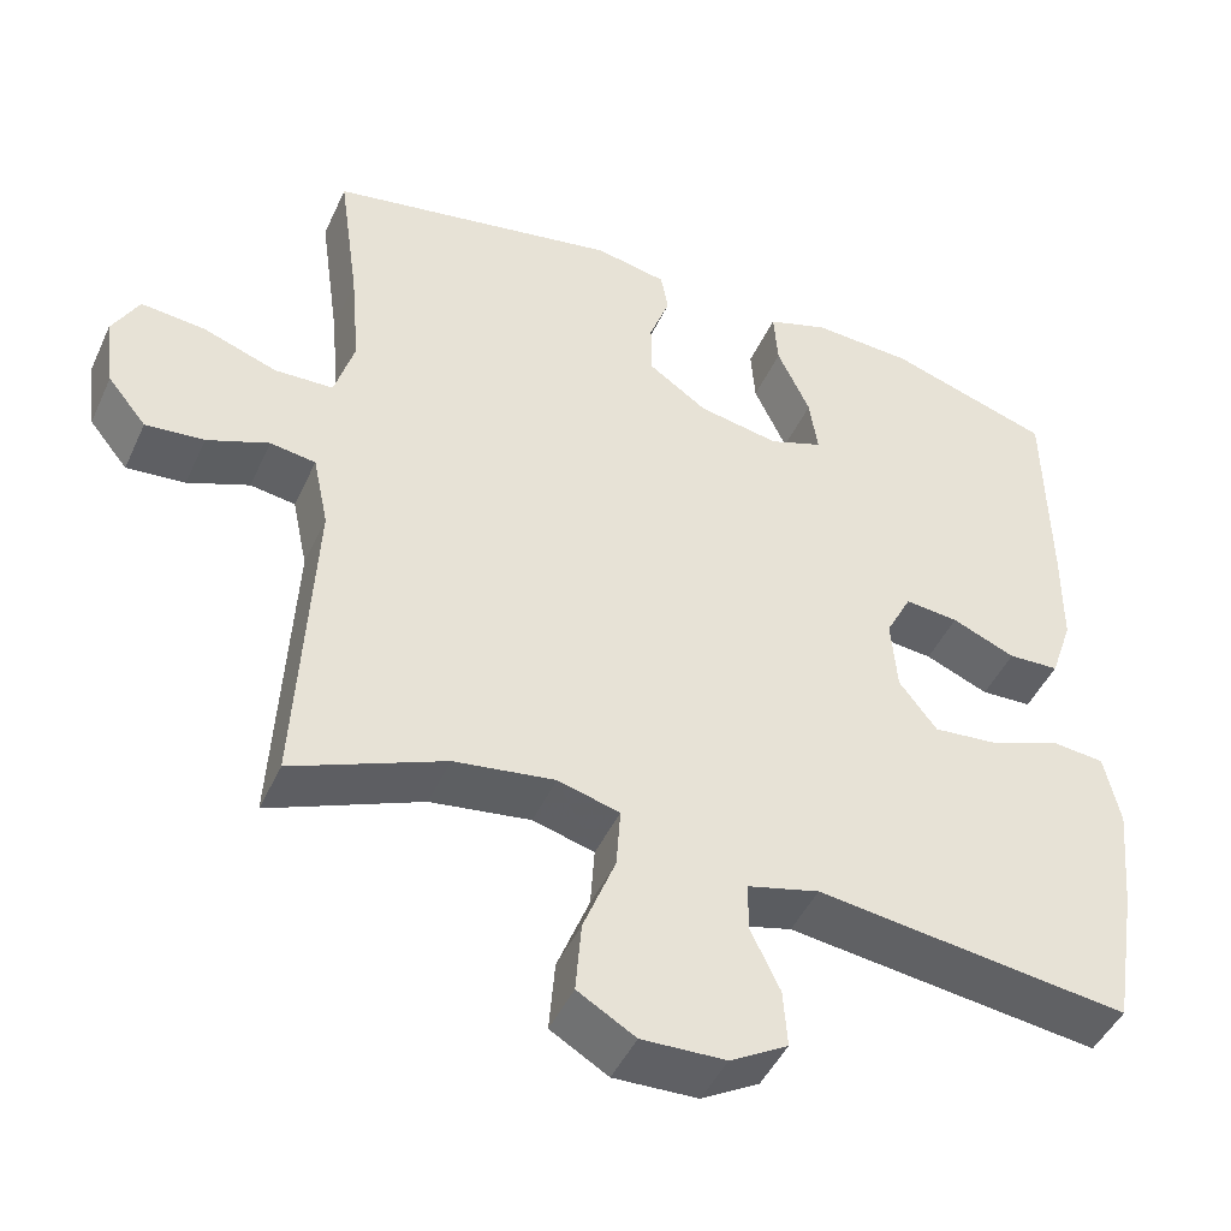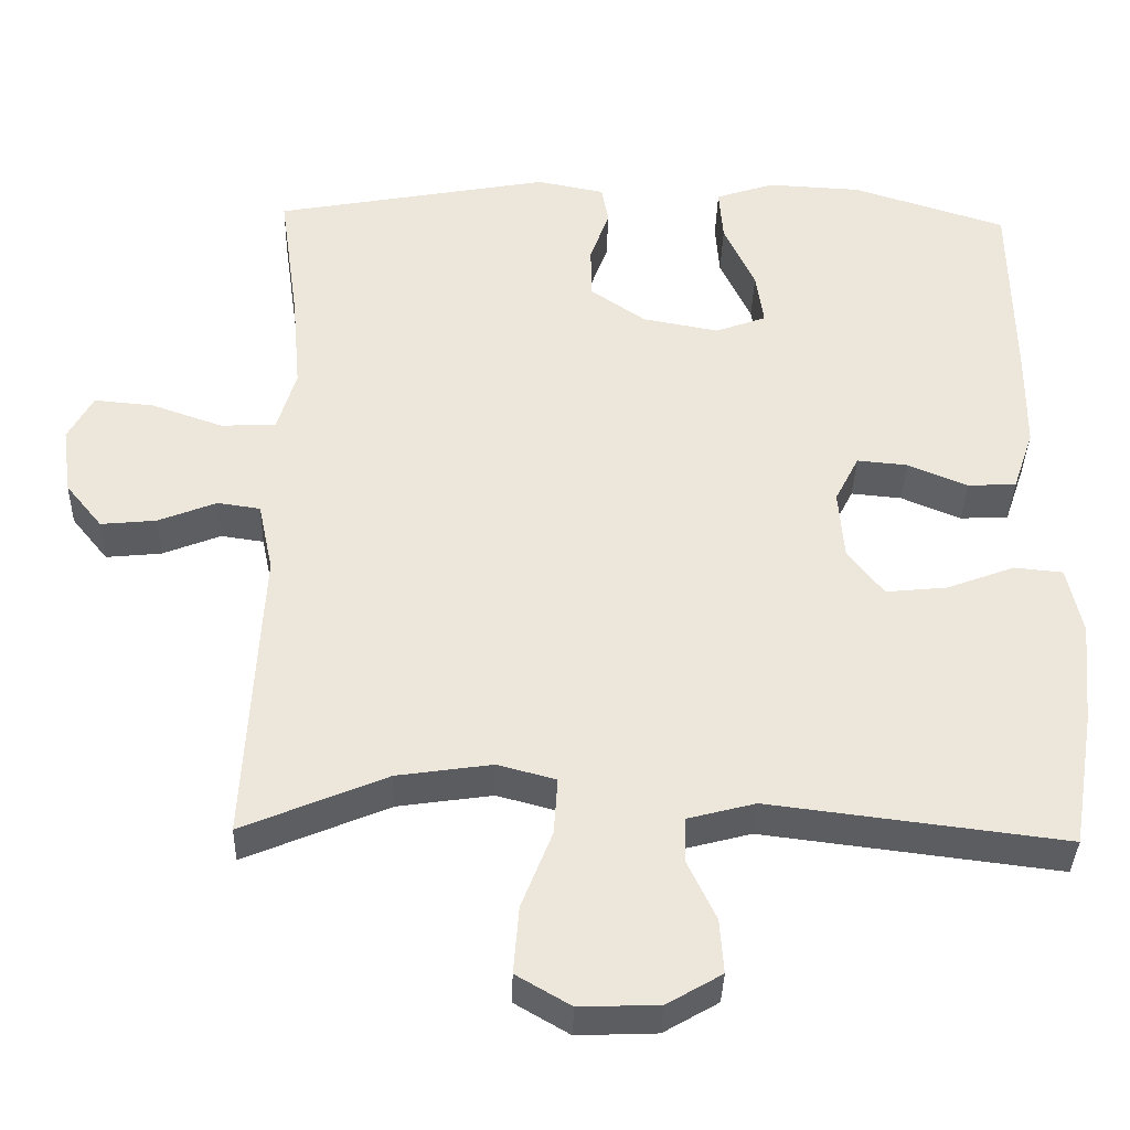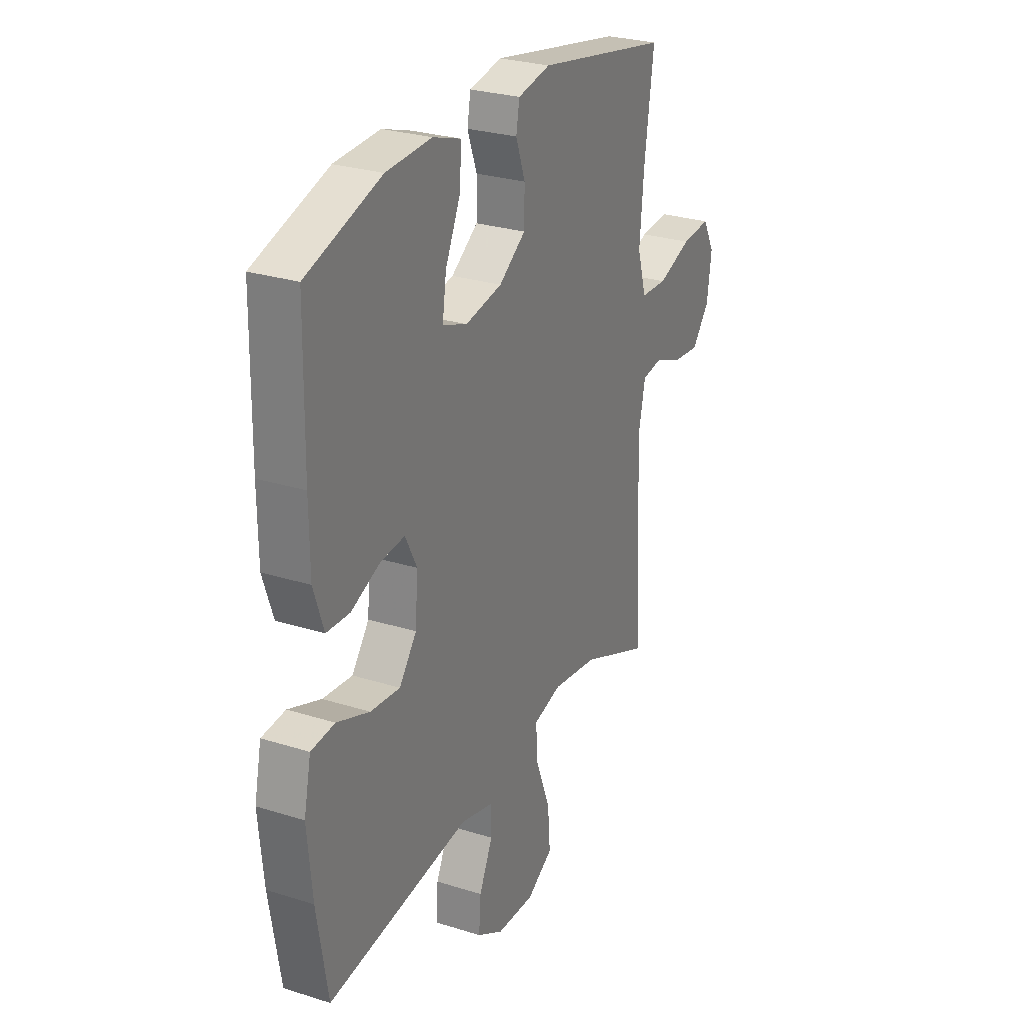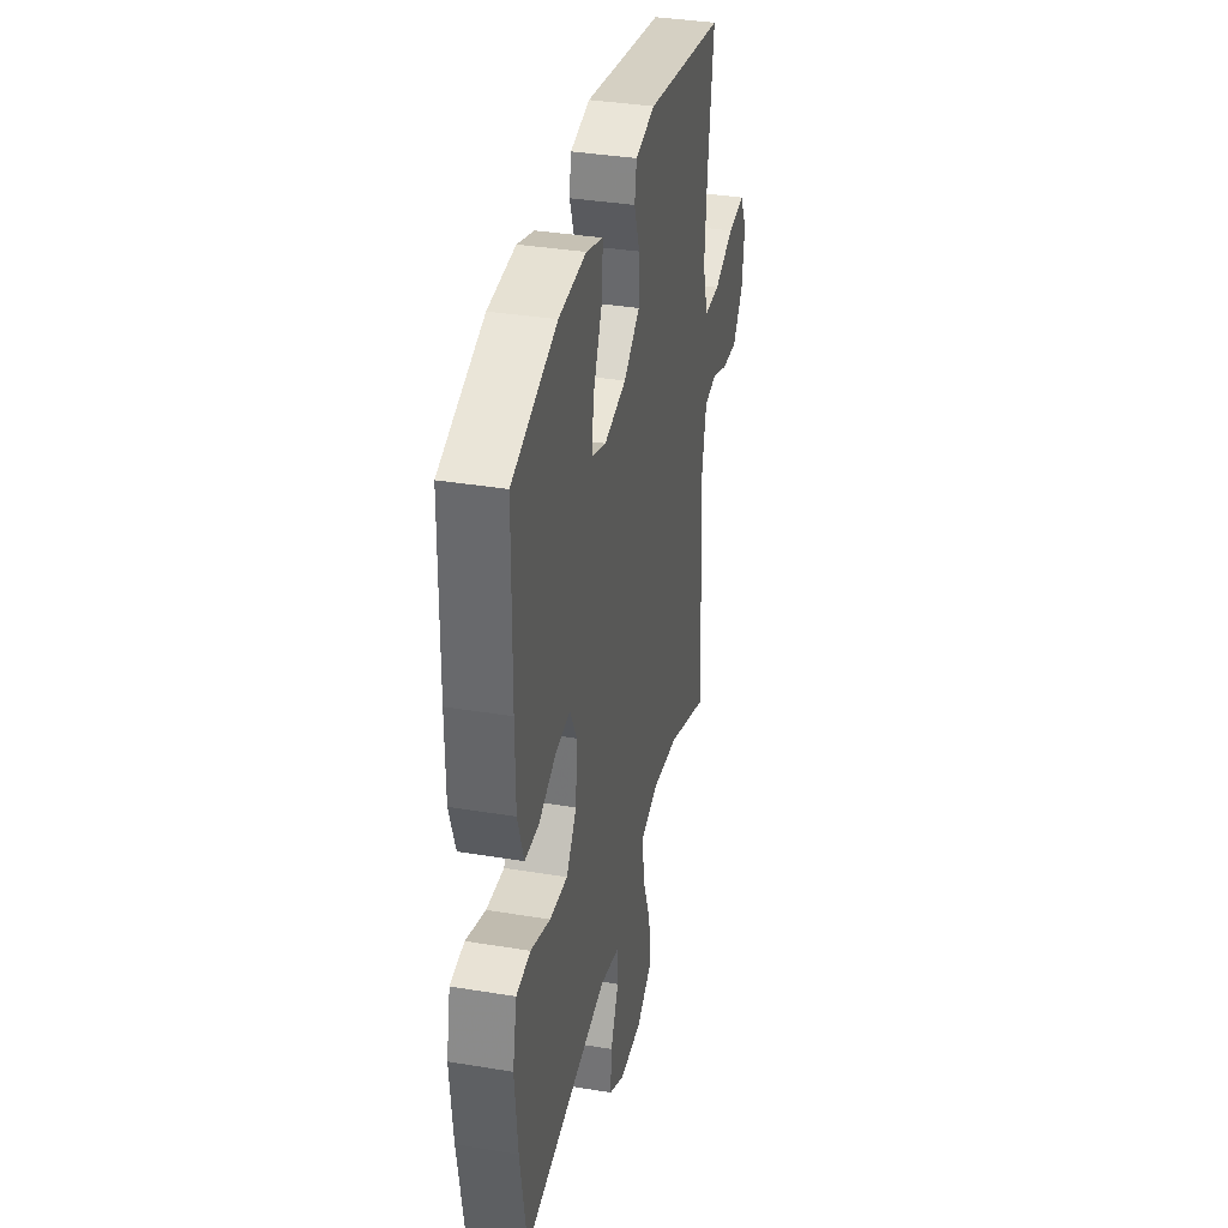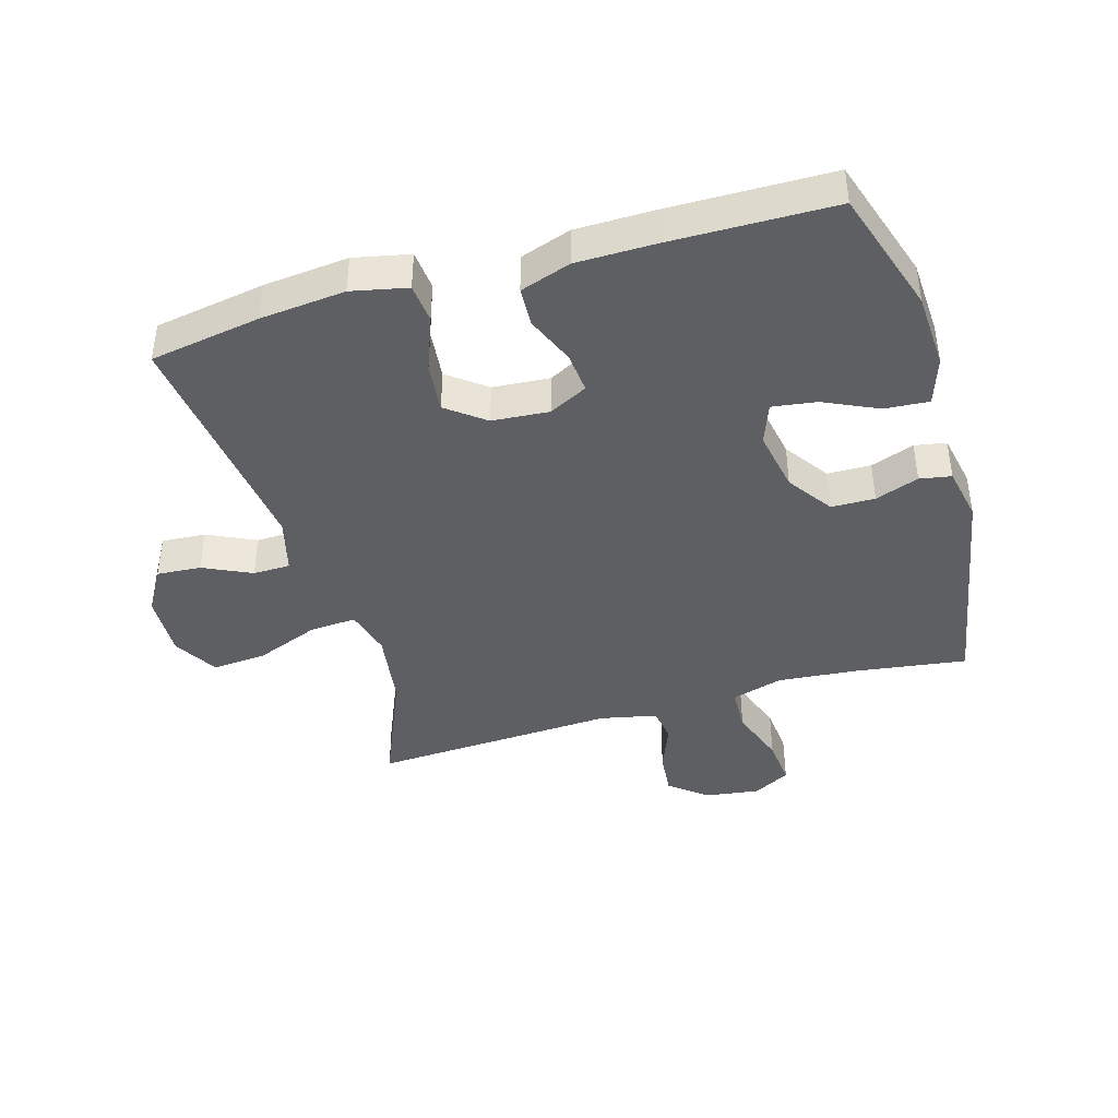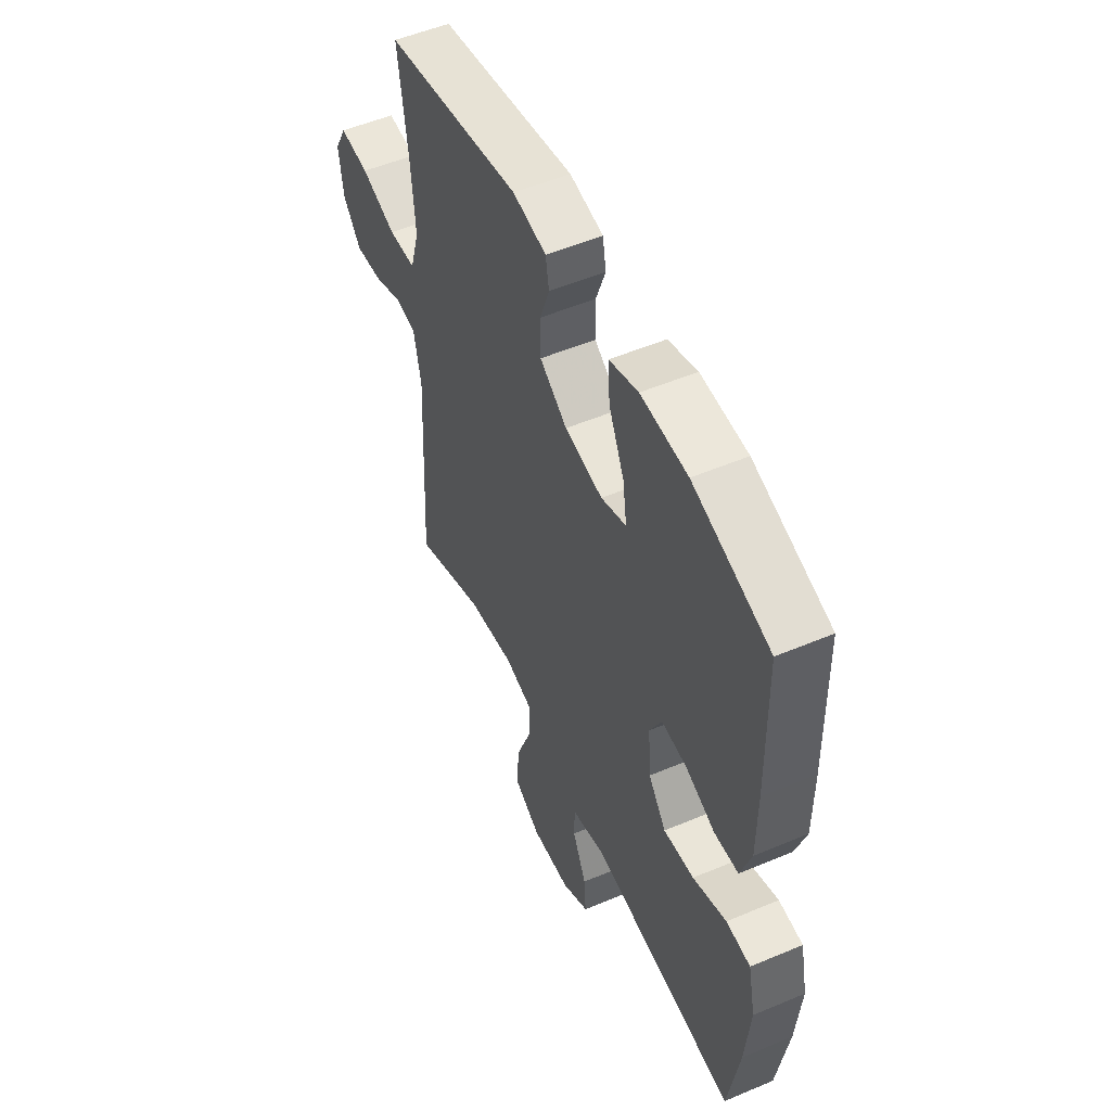
<metadata>
{"format":"obj","ext":"obj","renderer":"f3d","projection":"perspective","resolution":1024,"background":"white","views":[{"elev":-46.1,"azim":156.2,"up":"+Z"},{"elev":-36.6,"azim":178.4,"up":"+Z"},{"elev":27.4,"azim":-64.1,"up":"+Z"},{"elev":36.1,"azim":-77.8,"up":"+Z"},{"elev":-41.6,"azim":-73.6,"up":"+Y"},{"elev":52.7,"azim":-114.4,"up":"+Z"}]}
</metadata>
<code>
v 0.5 0.07 -0.5
v 0.315 0.07 -0.422
v 0.193 0.07 -0.404
v 0.118 0.07 -0.424
v 0.123 0.07 -0.498
v 0.162 0.07 -0.598
v 0.169 0.07 -0.685
v 0.099 0.07 -0.726
v -0.003 0.07 -0.722
v -0.073 0.07 -0.681
v -0.068 0.07 -0.611
v -0.032 0.07 -0.535
v -0.033 0.07 -0.476
v -0.12 0.07 -0.453
v -0.5 0.07 -0.5
v -0.529 0.07 -0.325
v -0.542 0.07 -0.191
v -0.523 0.07 -0.103
v -0.46 0.07 -0.097
v -0.373 0.07 -0.13
v -0.294 0.07 -0.138
v -0.248 0.07 -0.078
v -0.241 0.07 0.012
v -0.272 0.07 0.073
v -0.337 0.07 0.067
v -0.414 0.07 0.035
v -0.476 0.07 0.038
v -0.503 0.07 0.118
v -0.504 0.07 0.243
v -0.5 0.07 0.5
v -0.302 0.07 0.563
v -0.181 0.07 0.569
v -0.106 0.07 0.544
v -0.111 0.07 0.474
v -0.151 0.07 0.388
v -0.161 0.07 0.318
v -0.096 0.07 0.294
v 0.002 0.07 0.312
v 0.073 0.07 0.361
v 0.074 0.07 0.43
v 0.049 0.07 0.499
v 0.058 0.07 0.549
v 0.145 0.07 0.566
v 0.5 0.07 0.5
v 0.475 0.07 0.321
v 0.464 0.07 0.197
v 0.488 0.07 0.116
v 0.559 0.07 0.113
v 0.65 0.07 0.145
v 0.727 0.07 0.152
v 0.759 0.07 0.093
v 0.747 0.07 0.006
v 0.7 0.07 -0.052
v 0.629 0.07 -0.045
v 0.554 0.07 -0.015
v 0.499 0.07 -0.023
v 0.48 0.07 -0.113
v 0.5 0 -0.5
v 0.315 0 -0.422
v 0.193 0 -0.404
v 0.118 0 -0.424
v 0.123 0 -0.498
v 0.162 0 -0.598
v 0.169 0 -0.685
v 0.099 0 -0.726
v -0.003 0 -0.722
v -0.073 0 -0.681
v -0.068 0 -0.611
v -0.032 0 -0.535
v -0.033 0 -0.476
v -0.12 0 -0.453
v -0.5 0 -0.5
v -0.529 0 -0.325
v -0.542 0 -0.191
v -0.523 0 -0.103
v -0.46 0 -0.097
v -0.373 0 -0.13
v -0.294 0 -0.138
v -0.248 0 -0.078
v -0.241 0 0.012
v -0.272 0 0.073
v -0.337 0 0.067
v -0.414 0 0.035
v -0.476 0 0.038
v -0.503 0 0.118
v -0.504 0 0.243
v -0.5 0 0.5
v -0.302 0 0.563
v -0.181 0 0.569
v -0.106 0 0.544
v -0.111 0 0.474
v -0.151 0 0.388
v -0.161 0 0.318
v -0.096 0 0.294
v 0.002 0 0.312
v 0.073 0 0.361
v 0.074 0 0.43
v 0.049 0 0.499
v 0.058 0 0.549
v 0.145 0 0.566
v 0.5 0 0.5
v 0.475 0 0.321
v 0.464 0 0.197
v 0.488 0 0.116
v 0.559 0 0.113
v 0.65 0 0.145
v 0.727 0 0.152
v 0.759 0 0.093
v 0.747 0 0.006
v 0.7 0 -0.052
v 0.629 0 -0.045
v 0.554 0 -0.015
v 0.499 0 -0.023
v 0.48 0 -0.113
f 53 54 55
f 52 53 55
f 51 52 55
f 50 51 55
f 49 50 55
f 48 49 55
f 47 48 55 56
f 46 47 56 57
f 43 44 45
f 42 43 45
f 41 42 45
f 40 41 45
f 39 40 45 46
f 38 39 46 57
f 33 34 35
f 32 33 35
f 31 32 35
f 30 31 35
f 29 30 35
f 28 29 35
f 27 28 35
f 26 27 35
f 25 26 35
f 24 25 35 36
f 23 24 36 37
f 18 19 20
f 17 18 20
f 16 17 20
f 15 16 20
f 14 15 20
f 13 14 20 21
f 10 11 12
f 9 10 12
f 8 9 12
f 7 8 12
f 6 7 12
f 5 6 12
f 4 5 12 13
f 57 1 2
f 38 57 2
f 37 38 2
f 23 37 2
f 22 23 2
f 21 22 2 3
f 4 13 21
f 3 4 21
f 112 111 110
f 112 110 109
f 112 109 108
f 112 108 107
f 112 107 106
f 112 106 105
f 113 112 105 104
f 114 113 104 103
f 102 101 100
f 102 100 99
f 102 99 98
f 102 98 97
f 103 102 97 96
f 114 103 96 95
f 92 91 90
f 92 90 89
f 92 89 88
f 92 88 87
f 92 87 86
f 92 86 85
f 92 85 84
f 92 84 83
f 92 83 82
f 93 92 82 81
f 94 93 81 80
f 77 76 75
f 77 75 74
f 77 74 73
f 77 73 72
f 77 72 71
f 78 77 71 70
f 69 68 67
f 69 67 66
f 69 66 65
f 69 65 64
f 69 64 63
f 69 63 62
f 70 69 62 61
f 59 58 114
f 59 114 95
f 59 95 94
f 59 94 80
f 59 80 79
f 60 59 79 78
f 78 70 61
f 78 61 60
f 1 58 59 2
f 2 59 60 3
f 3 60 61 4
f 4 61 62 5
f 5 62 63 6
f 6 63 64 7
f 7 64 65 8
f 8 65 66 9
f 9 66 67 10
f 10 67 68 11
f 11 68 69 12
f 12 69 70 13
f 13 70 71 14
f 14 71 72 15
f 15 72 73 16
f 16 73 74 17
f 17 74 75 18
f 18 75 76 19
f 19 76 77 20
f 20 77 78 21
f 21 78 79 22
f 22 79 80 23
f 23 80 81 24
f 24 81 82 25
f 25 82 83 26
f 26 83 84 27
f 27 84 85 28
f 28 85 86 29
f 29 86 87 30
f 30 87 88 31
f 31 88 89 32
f 32 89 90 33
f 33 90 91 34
f 34 91 92 35
f 35 92 93 36
f 36 93 94 37
f 37 94 95 38
f 38 95 96 39
f 39 96 97 40
f 40 97 98 41
f 41 98 99 42
f 42 99 100 43
f 43 100 101 44
f 44 101 102 45
f 45 102 103 46
f 46 103 104 47
f 47 104 105 48
f 48 105 106 49
f 49 106 107 50
f 50 107 108 51
f 51 108 109 52
f 52 109 110 53
f 53 110 111 54
f 54 111 112 55
f 55 112 113 56
f 56 113 114 57
f 57 114 58 1

</code>
